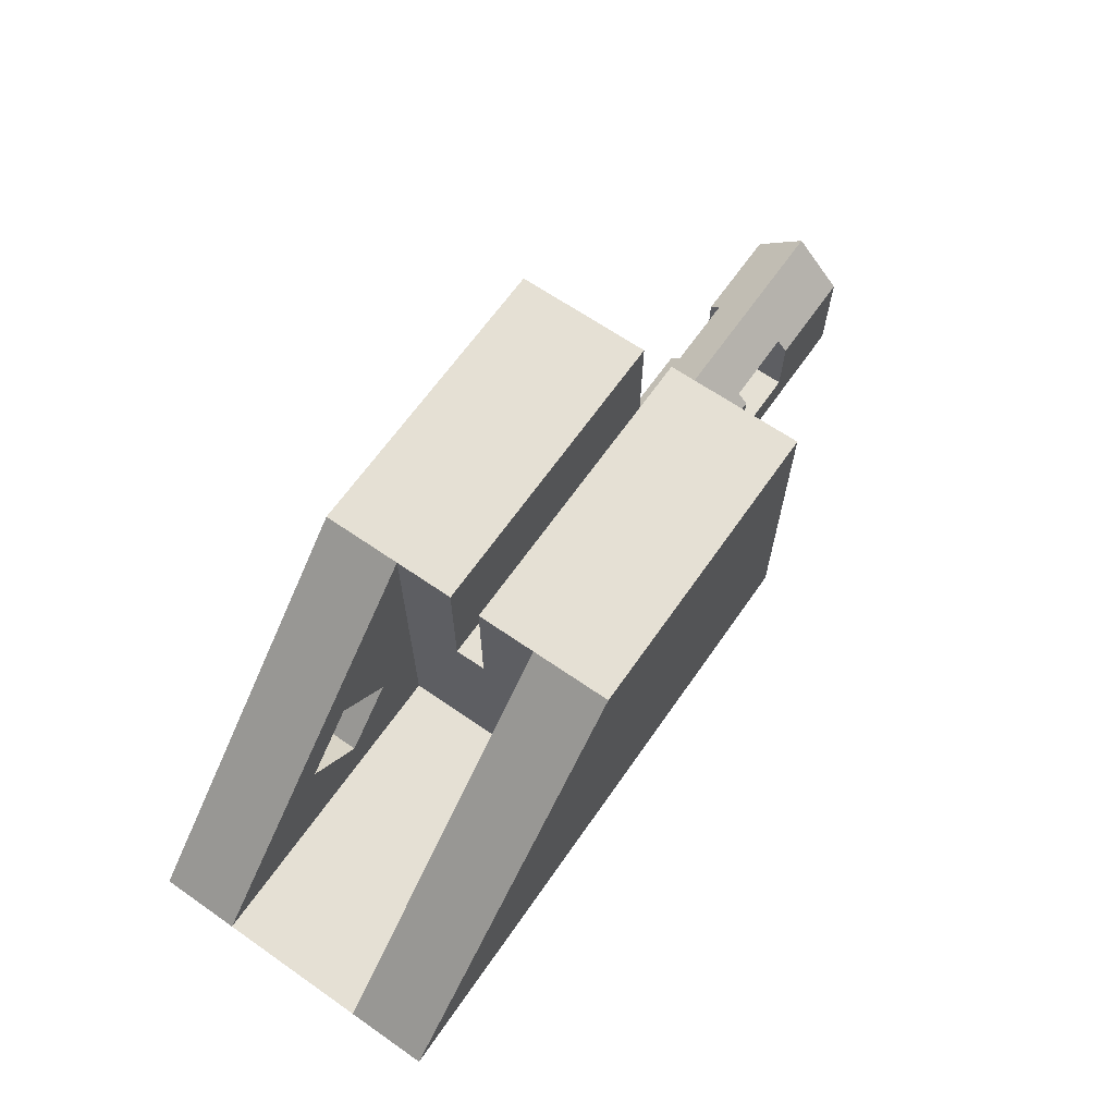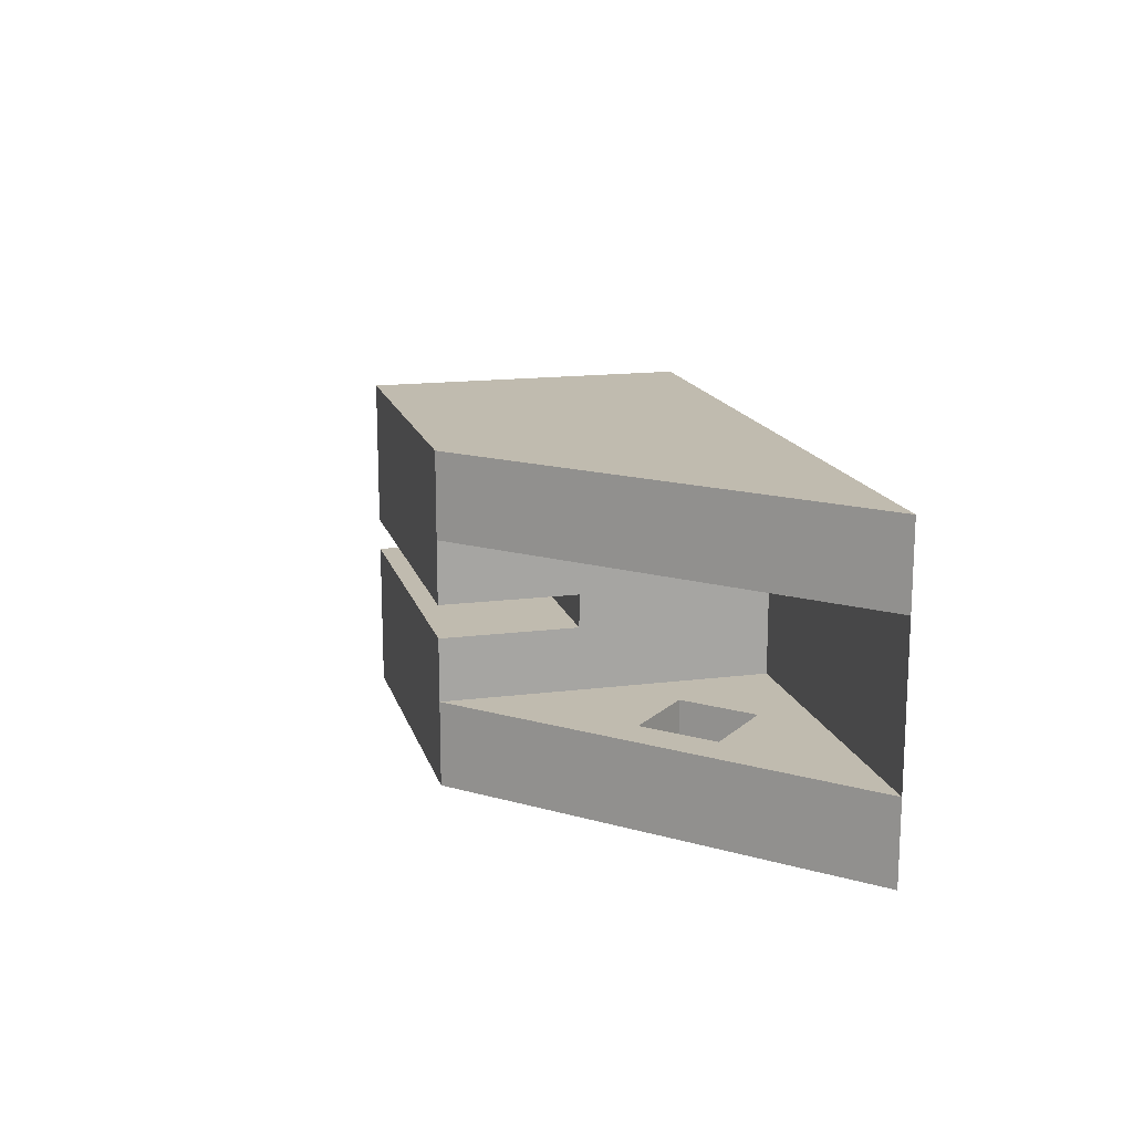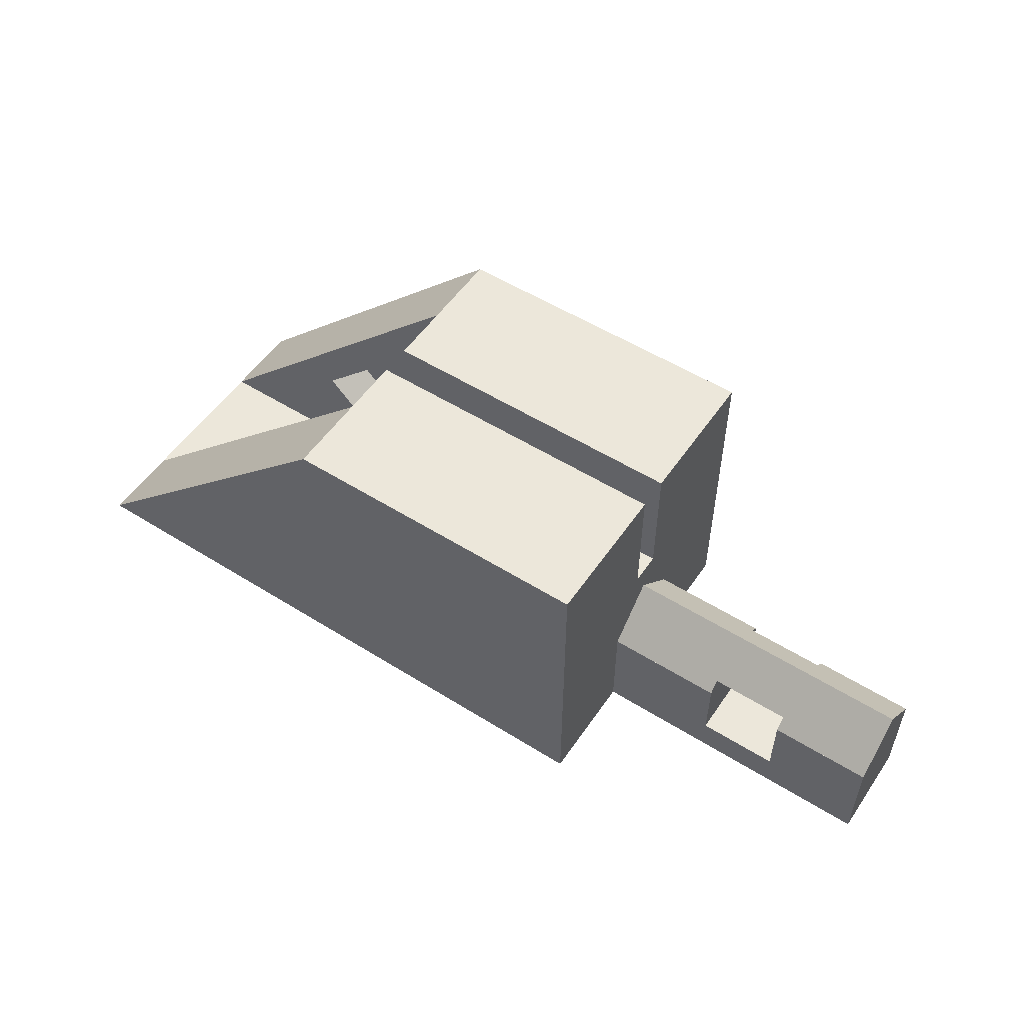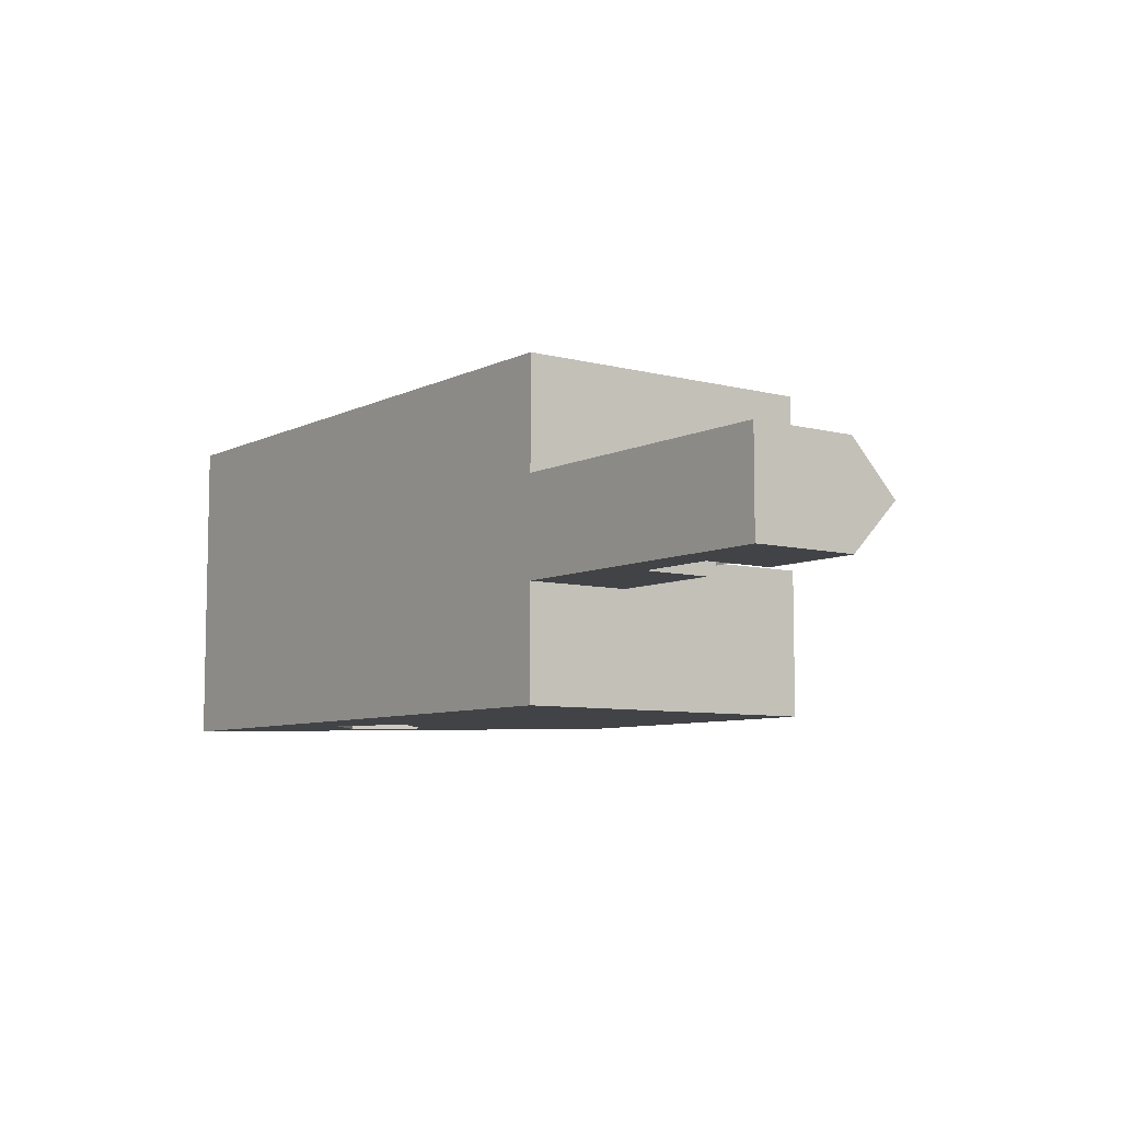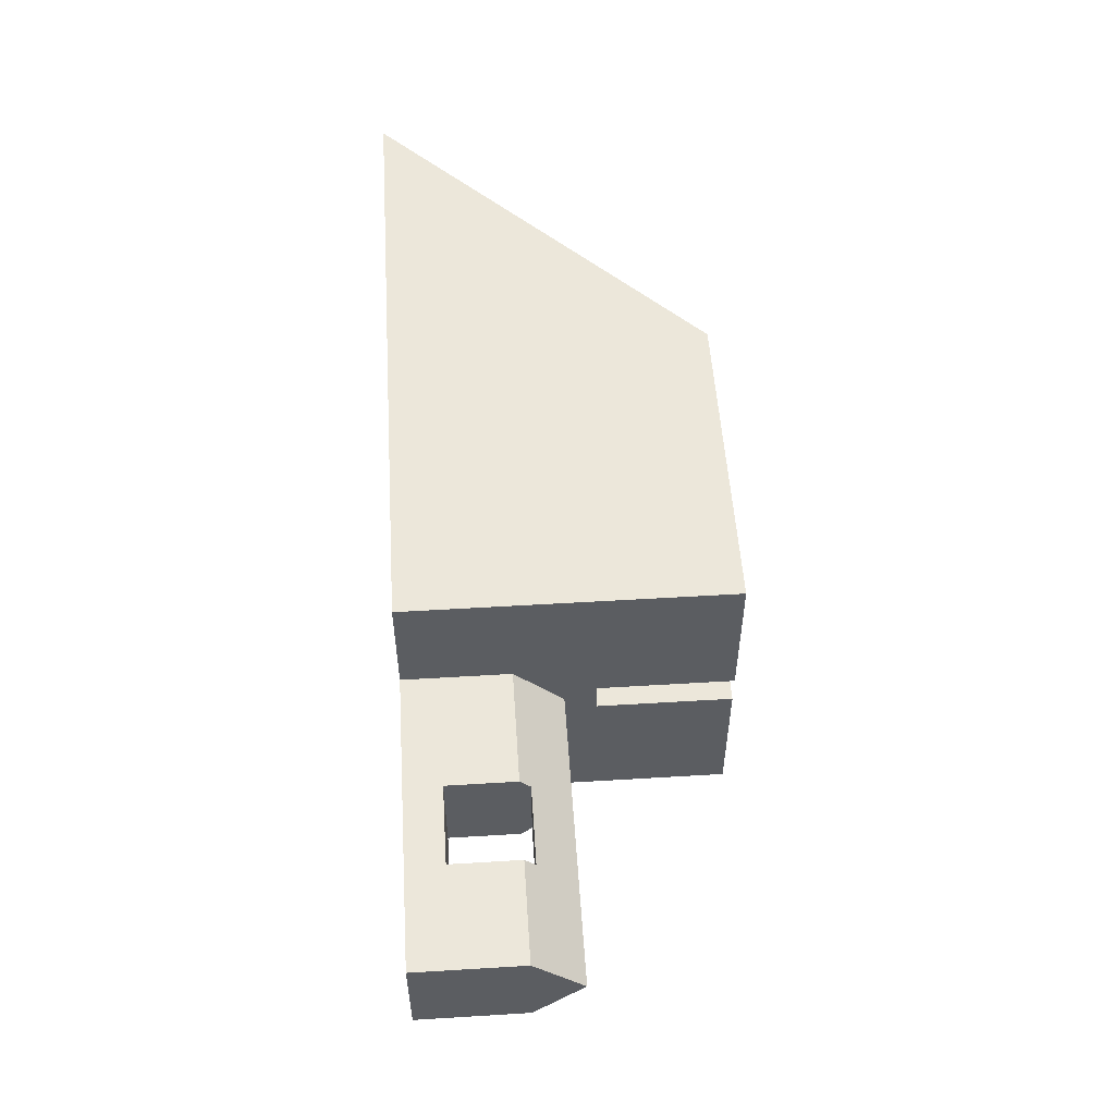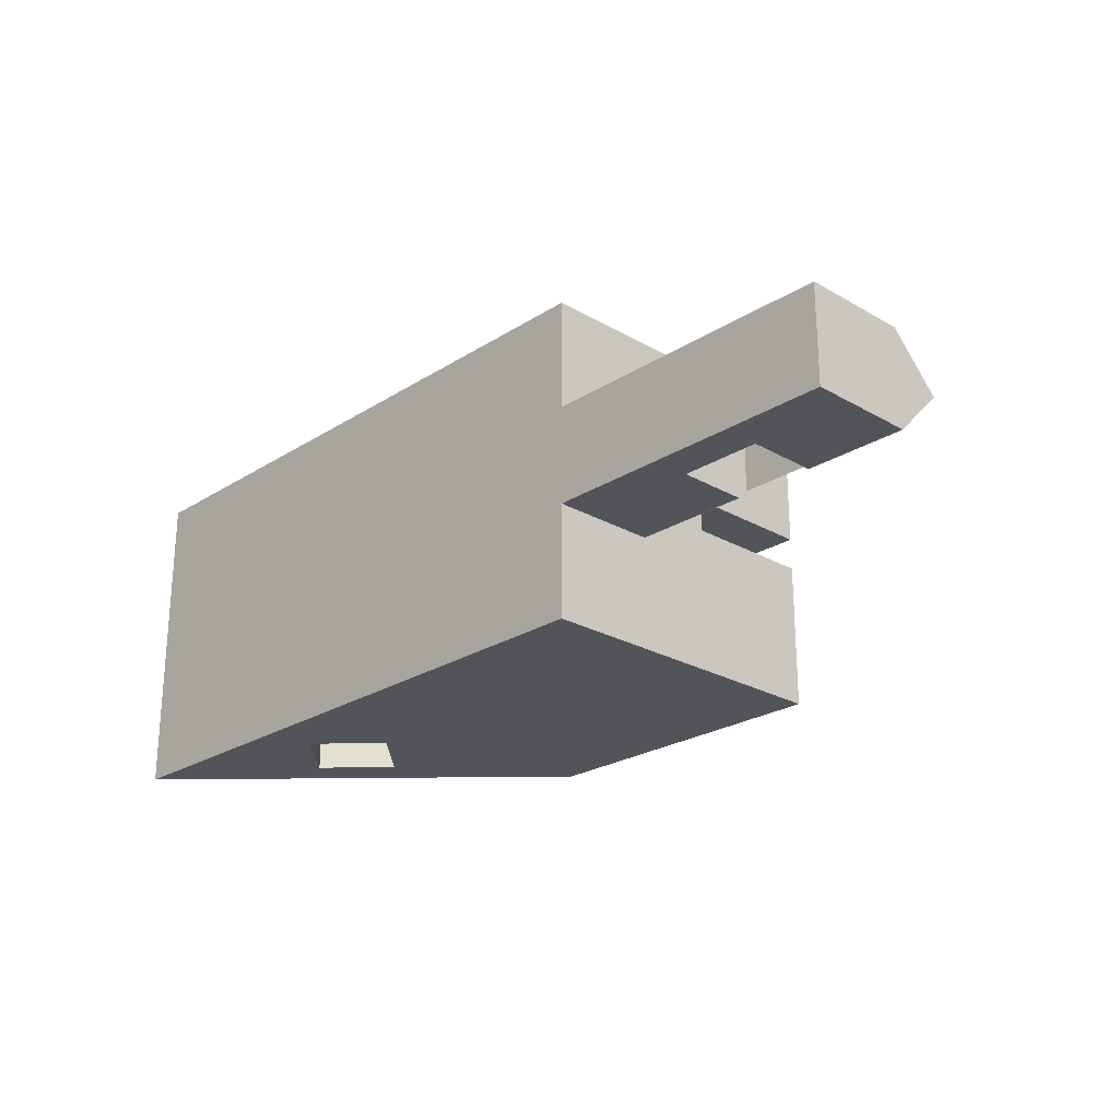
<metadata>
{"format":"obj","ext":"obj","renderer":"f3d","projection":"perspective","resolution":1024,"background":"white","views":[{"elev":65.5,"azim":124.9,"up":"+Z"},{"elev":15.9,"azim":75.4,"up":"+Y"},{"elev":53.8,"azim":-146.3,"up":"+Z"},{"elev":-7.5,"azim":-126.5,"up":"+Y"},{"elev":53.3,"azim":-93.7,"up":"+Y"},{"elev":-23.9,"azim":-133.6,"up":"+Y"}]}
</metadata>
<code>
v 22 -40 12
v 22 -40 12
v 22 -40 12
v 22 -28 12
v 22 -33.4 12
v 22 -33.4 7
v 22 -34.6 7
v 22 -34.6 12
v 22 -36.9 12
v 22 -36.9 8e-06
v 22 -36.9 0
v 22 -31.1 0
v 22 -31.1 12
v 22 -28 12
v 22 -36.9 12
v 10 -34.6 12
v 10 -40 12
v 22 -28 12
v 22 -31.1 12
v 10 -28 12
v 10 -33.4 12
v 10 -33.4 7
v 10 -34.6 7
v 10 -34 5.838
v 10 -35.84 4
v 10 -35.83 3.992
v 10 -35.83 0
v 10 -40 -0
v 22 -40 -0
v 22 -28 -0
v 10 -28 -0
v 10 -32.16 0
v 10 -32.16 4
v 10 -32.16 4
v -1.2 -34 5.838
v -1.2 -35.84 4
v 2.6 -35.84 4
v 2.6 -35.44 4.4
v 5.6 -35.44 4.4
v 5.6 -35.84 4
v 5.6 -35.83 3.992
v 5.6 -35.83 1.4
v 2.6 -35.83 1.4
v 2.6 -35.83 3.992
v -1.2 -35.83 3.992
v -1.2 -35.83 4
v -1.2 -35.83 4
v -1.2 -35.83 0
v -1.2 -32.16 0
v -1.2 -32.16 4
v 2.6 -32.16 4
v 2.6 -32.16 1.4
v 5.6 -32.16 1.4
v 5.6 -32.16 4
v 5.6 -32.16 4
v 5.6 -32.56 4.4
v 2.6 -32.56 4.4
v 2.6 -32.16 4
v -1.2 -32.16 4
v 22 -40 -0
v 22 -40 12
v 22 -28 -0
v 34 -31.1 0
v 34 -36.9 0
v 34 -40 -0
v 34 -28 -0
v 28.13 -36.9 3.9
v 26.01 -36.9 6.021
v 23.89 -36.9 3.9
v 23.89 -40 3.9
v 26.01 -40 6.021
v 28.13 -40 3.9
v 26.01 -36.9 1.779
v 26.01 -40 1.779
f 1 2 3
f 7 10 12
f 15 2 1
f 15 16 17
f 18 4 14
f 19 5 4
f 21 5 19
f 5 21 22
f 6 22 23
f 16 8 7
f 25 27 28
f 17 28 29
f 18 30 31
f 33 20 31
f 35 38 39
f 40 41 26
f 43 45 48
f 28 31 30
f 48 49 32
f 49 52 53
f 54 55 34
f 57 35 56
f 35 46 36
f 36 45 44
f 43 52 57
f 56 39 38
f 42 41 39
f 42 53 52
f 50 46 59
f 50 49 48
f 29 61 3
f 62 60 29
f 14 62 30
f 64 65 66
f 12 63 13
f 64 63 12
f 9 68 69
f 71 65 3
f 66 65 60
f 14 66 62
f 73 64 11
f 67 72 71
f 70 69 68
f 60 74 70
f 74 73 69
f 73 74 72
f 14 4 13
f 8 1 9
f 13 4 5
f 1 3 9
f 13 5 6
f 7 8 9
f 12 13 6
f 7 9 10
f 12 6 7
f 10 11 12
f 8 15 1
f 15 8 16
f 17 2 15
f 18 19 4
f 19 18 20
f 20 21 19
f 6 5 22
f 7 6 23
f 23 16 7
f 28 17 25
f 23 24 25
f 17 16 23
f 26 27 25
f 17 23 25
f 2 17 29
f 20 18 31
f 31 28 27
f 33 34 22
f 31 27 32
f 34 24 22
f 31 32 33
f 21 20 22
f 24 23 22
f 22 20 33
f 25 24 39
f 35 36 38
f 39 40 25
f 36 37 38
f 39 24 35
f 25 40 26
f 27 26 42
f 43 44 45
f 26 41 42
f 45 46 47
f 27 42 48
f 45 47 48
f 48 42 43
f 29 28 30
f 27 48 32
f 49 50 52
f 54 33 53
f 50 51 52
f 53 33 32
f 32 49 53
f 33 54 34
f 24 34 56
f 57 58 59
f 34 55 56
f 57 59 35
f 24 56 35
f 35 59 46
f 46 45 36
f 37 36 44
f 57 38 43
f 44 43 38
f 38 37 44
f 52 51 58
f 58 57 52
f 57 56 38
f 39 56 42
f 55 54 53
f 53 42 56
f 41 40 39
f 56 55 53
f 43 42 52
f 58 51 50
f 50 47 46
f 59 58 50
f 47 50 48
f 3 2 29
f 29 60 61
f 30 62 29
f 18 14 30
f 14 13 63
f 64 9 3
f 66 14 63
f 64 3 65
f 66 63 64
f 11 64 12
f 9 64 68
f 69 10 9
f 64 67 68
f 3 61 71
f 71 72 65
f 61 70 71
f 62 66 60
f 11 10 73
f 73 67 64
f 10 69 73
f 68 67 71
f 71 70 68
f 65 72 74
f 70 61 60
f 60 65 74
f 70 74 69
f 67 73 72

</code>
